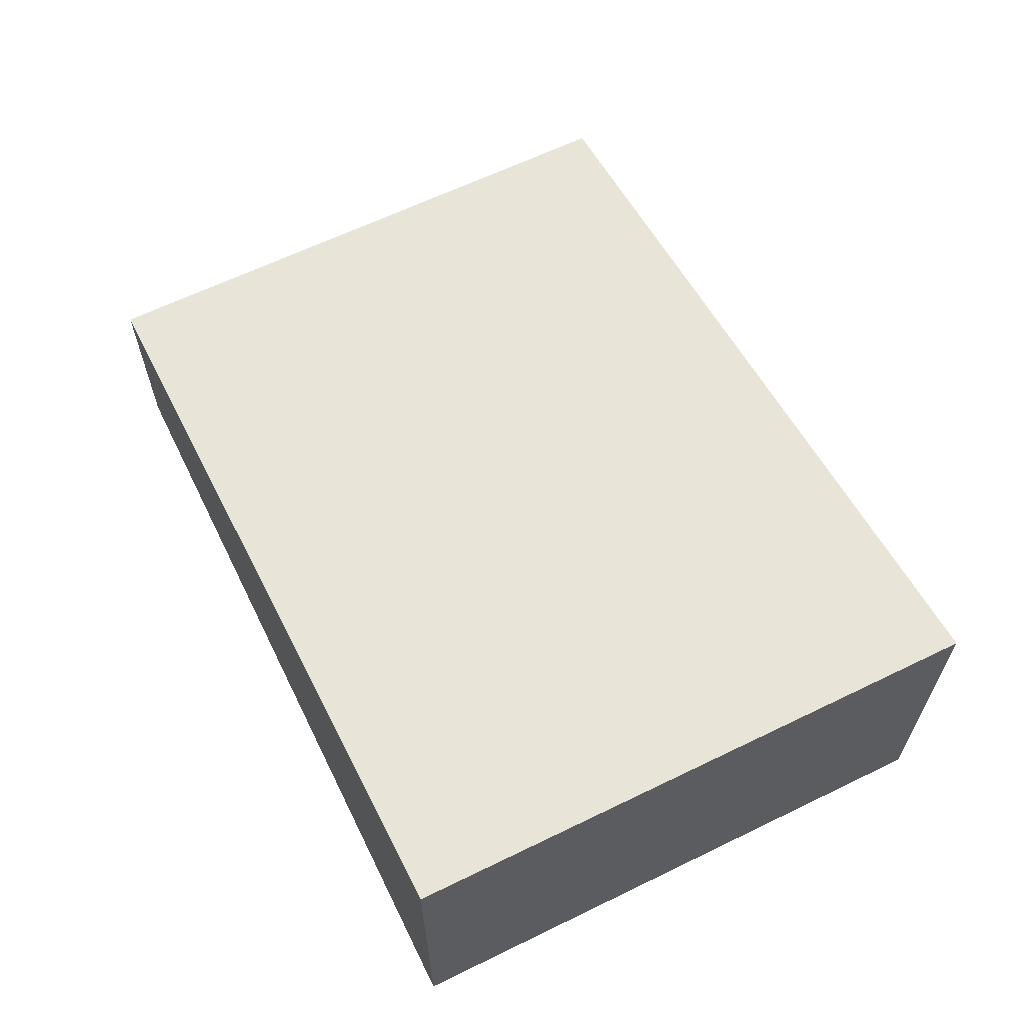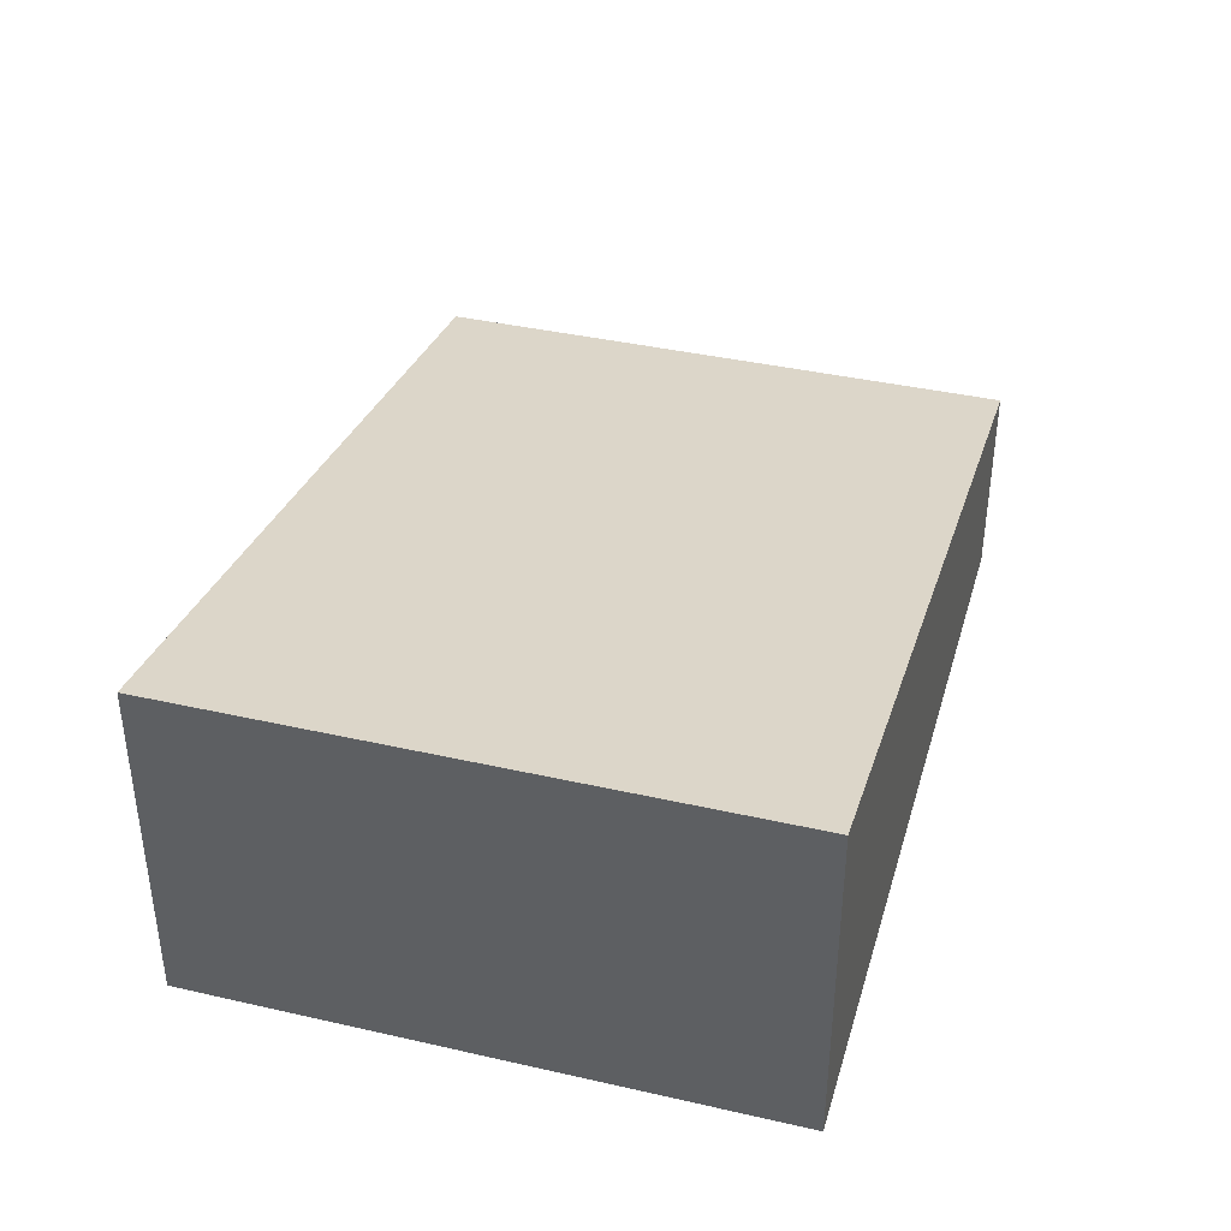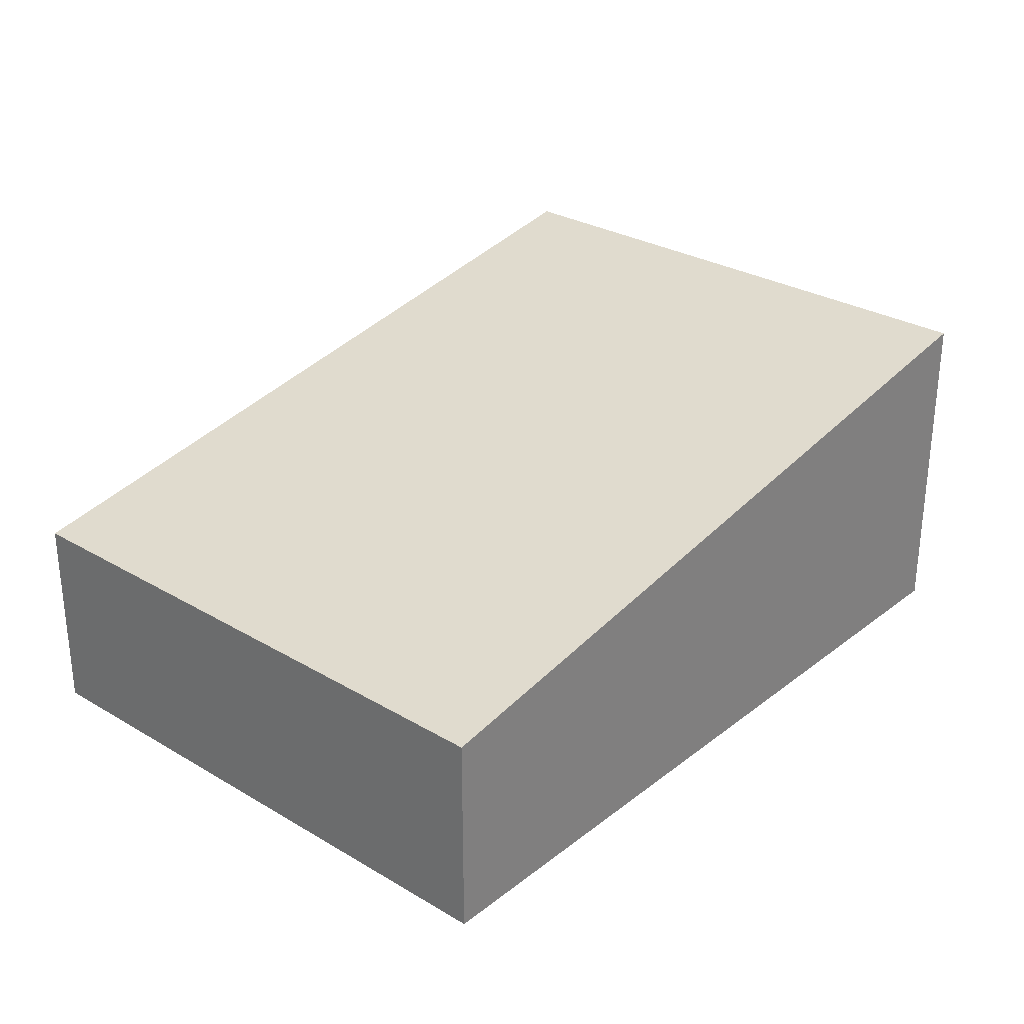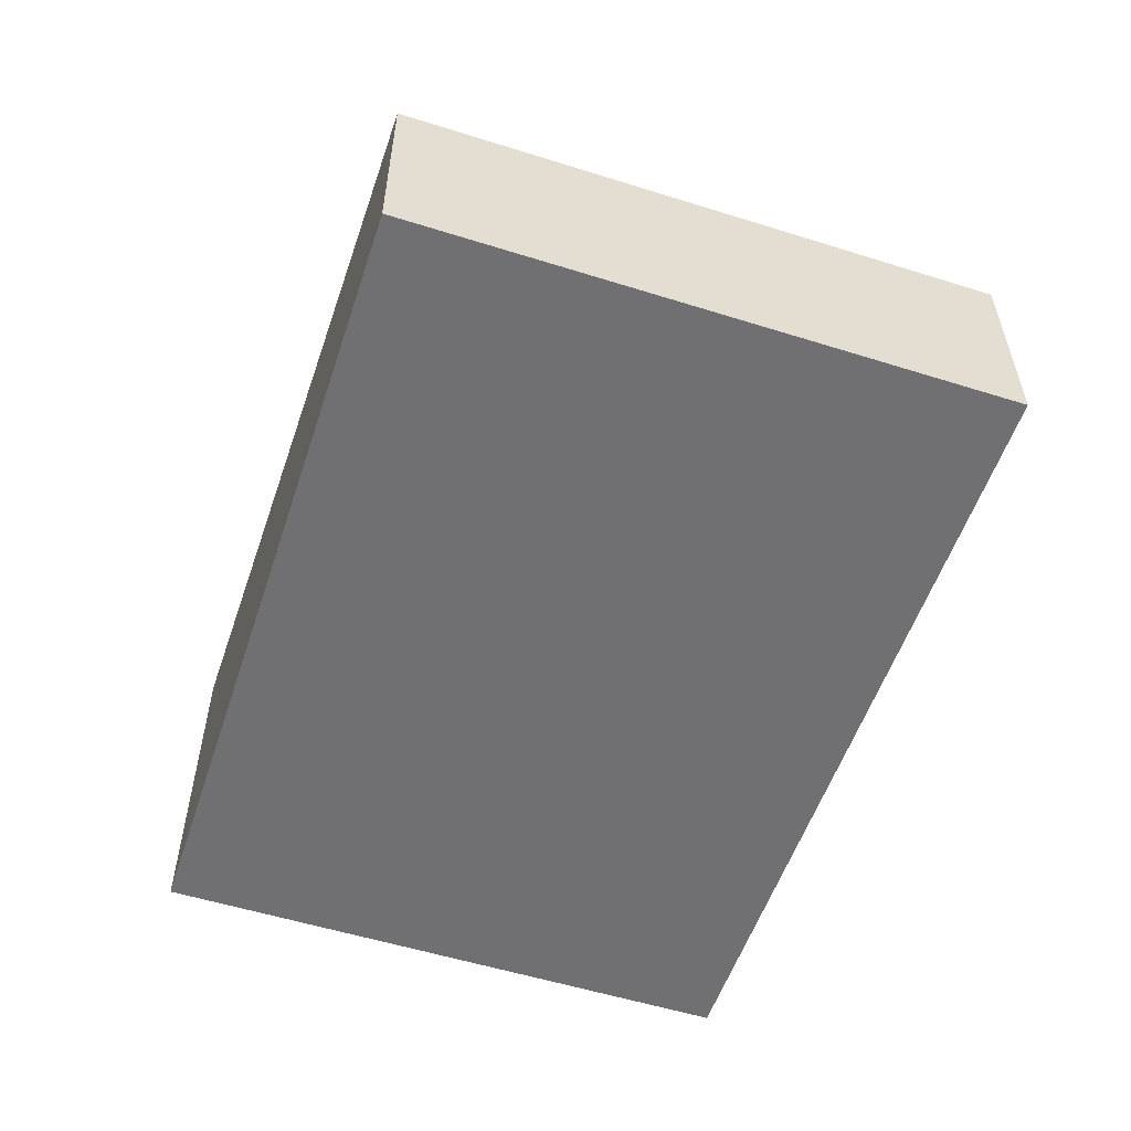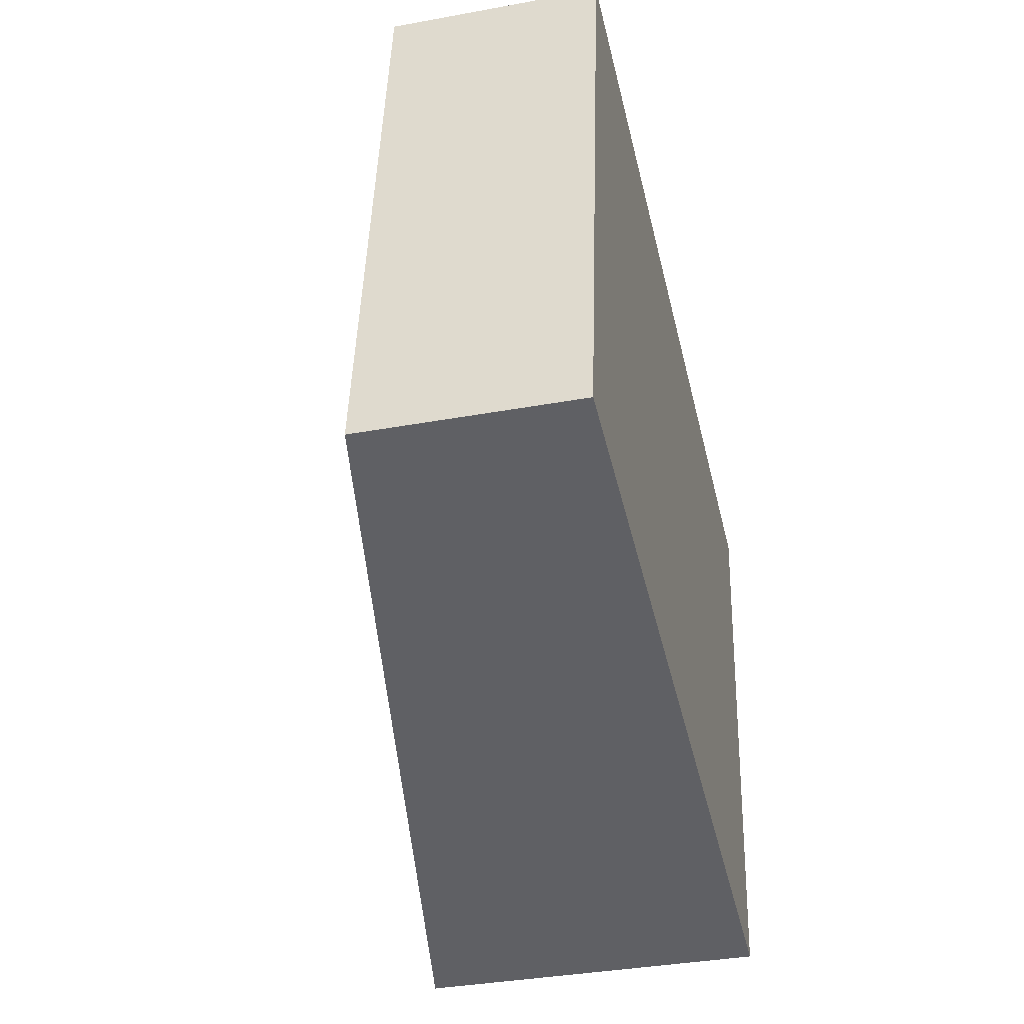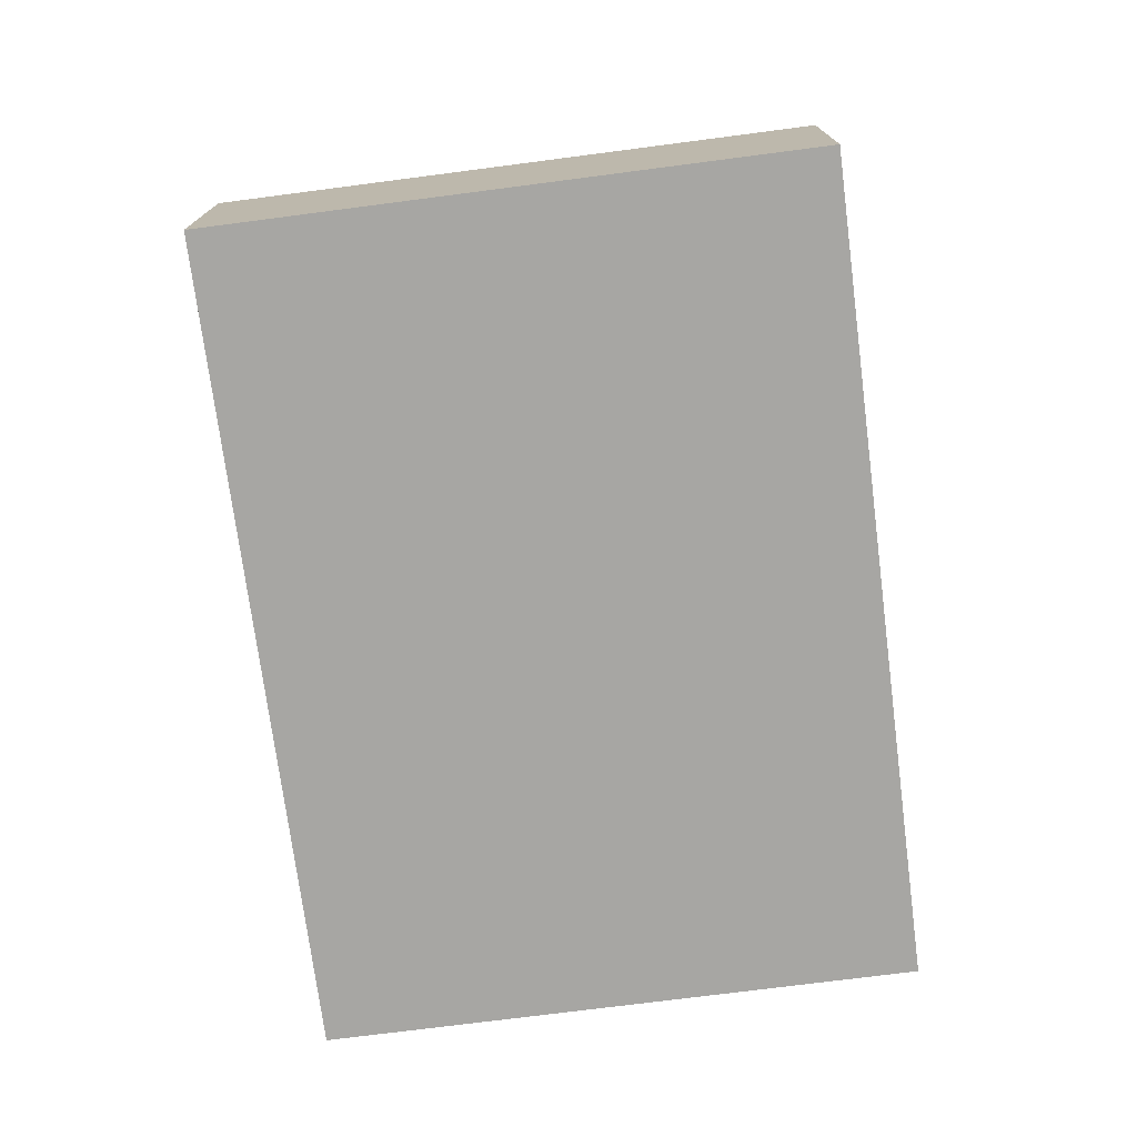
<metadata>
{"format":"obj","ext":"obj","renderer":"f3d","projection":"perspective","resolution":1024,"background":"white","views":[{"elev":63.2,"azim":71.4,"up":"+Y"},{"elev":38.9,"azim":113.6,"up":"+Y"},{"elev":29.1,"azim":-41.1,"up":"+Y"},{"elev":-55.0,"azim":-100.7,"up":"+Y"},{"elev":-37.0,"azim":-76.7,"up":"+Z"},{"elev":-74.1,"azim":-75.0,"up":"+Y"}]}
</metadata>
<code>
v  4.068 1.726 -0.545
v  0.397 1.04 2.964
v  4.466 1.726 2.419
v  0 1.04 6.368e-17
v  4.466 -1.481e-16 2.419
v  4.068 3.337e-17 -0.545
v  0 0 0
v  0.397 -1.815e-16 2.964
g defaultobject
f 1 2 3
f 2 1 4
f 5 1 3
f 1 5 6
f 6 4 1
f 4 6 7
f 7 2 4
f 2 7 8
f 2 5 3
f 5 2 8
f 8 6 5
f 6 8 7

</code>
